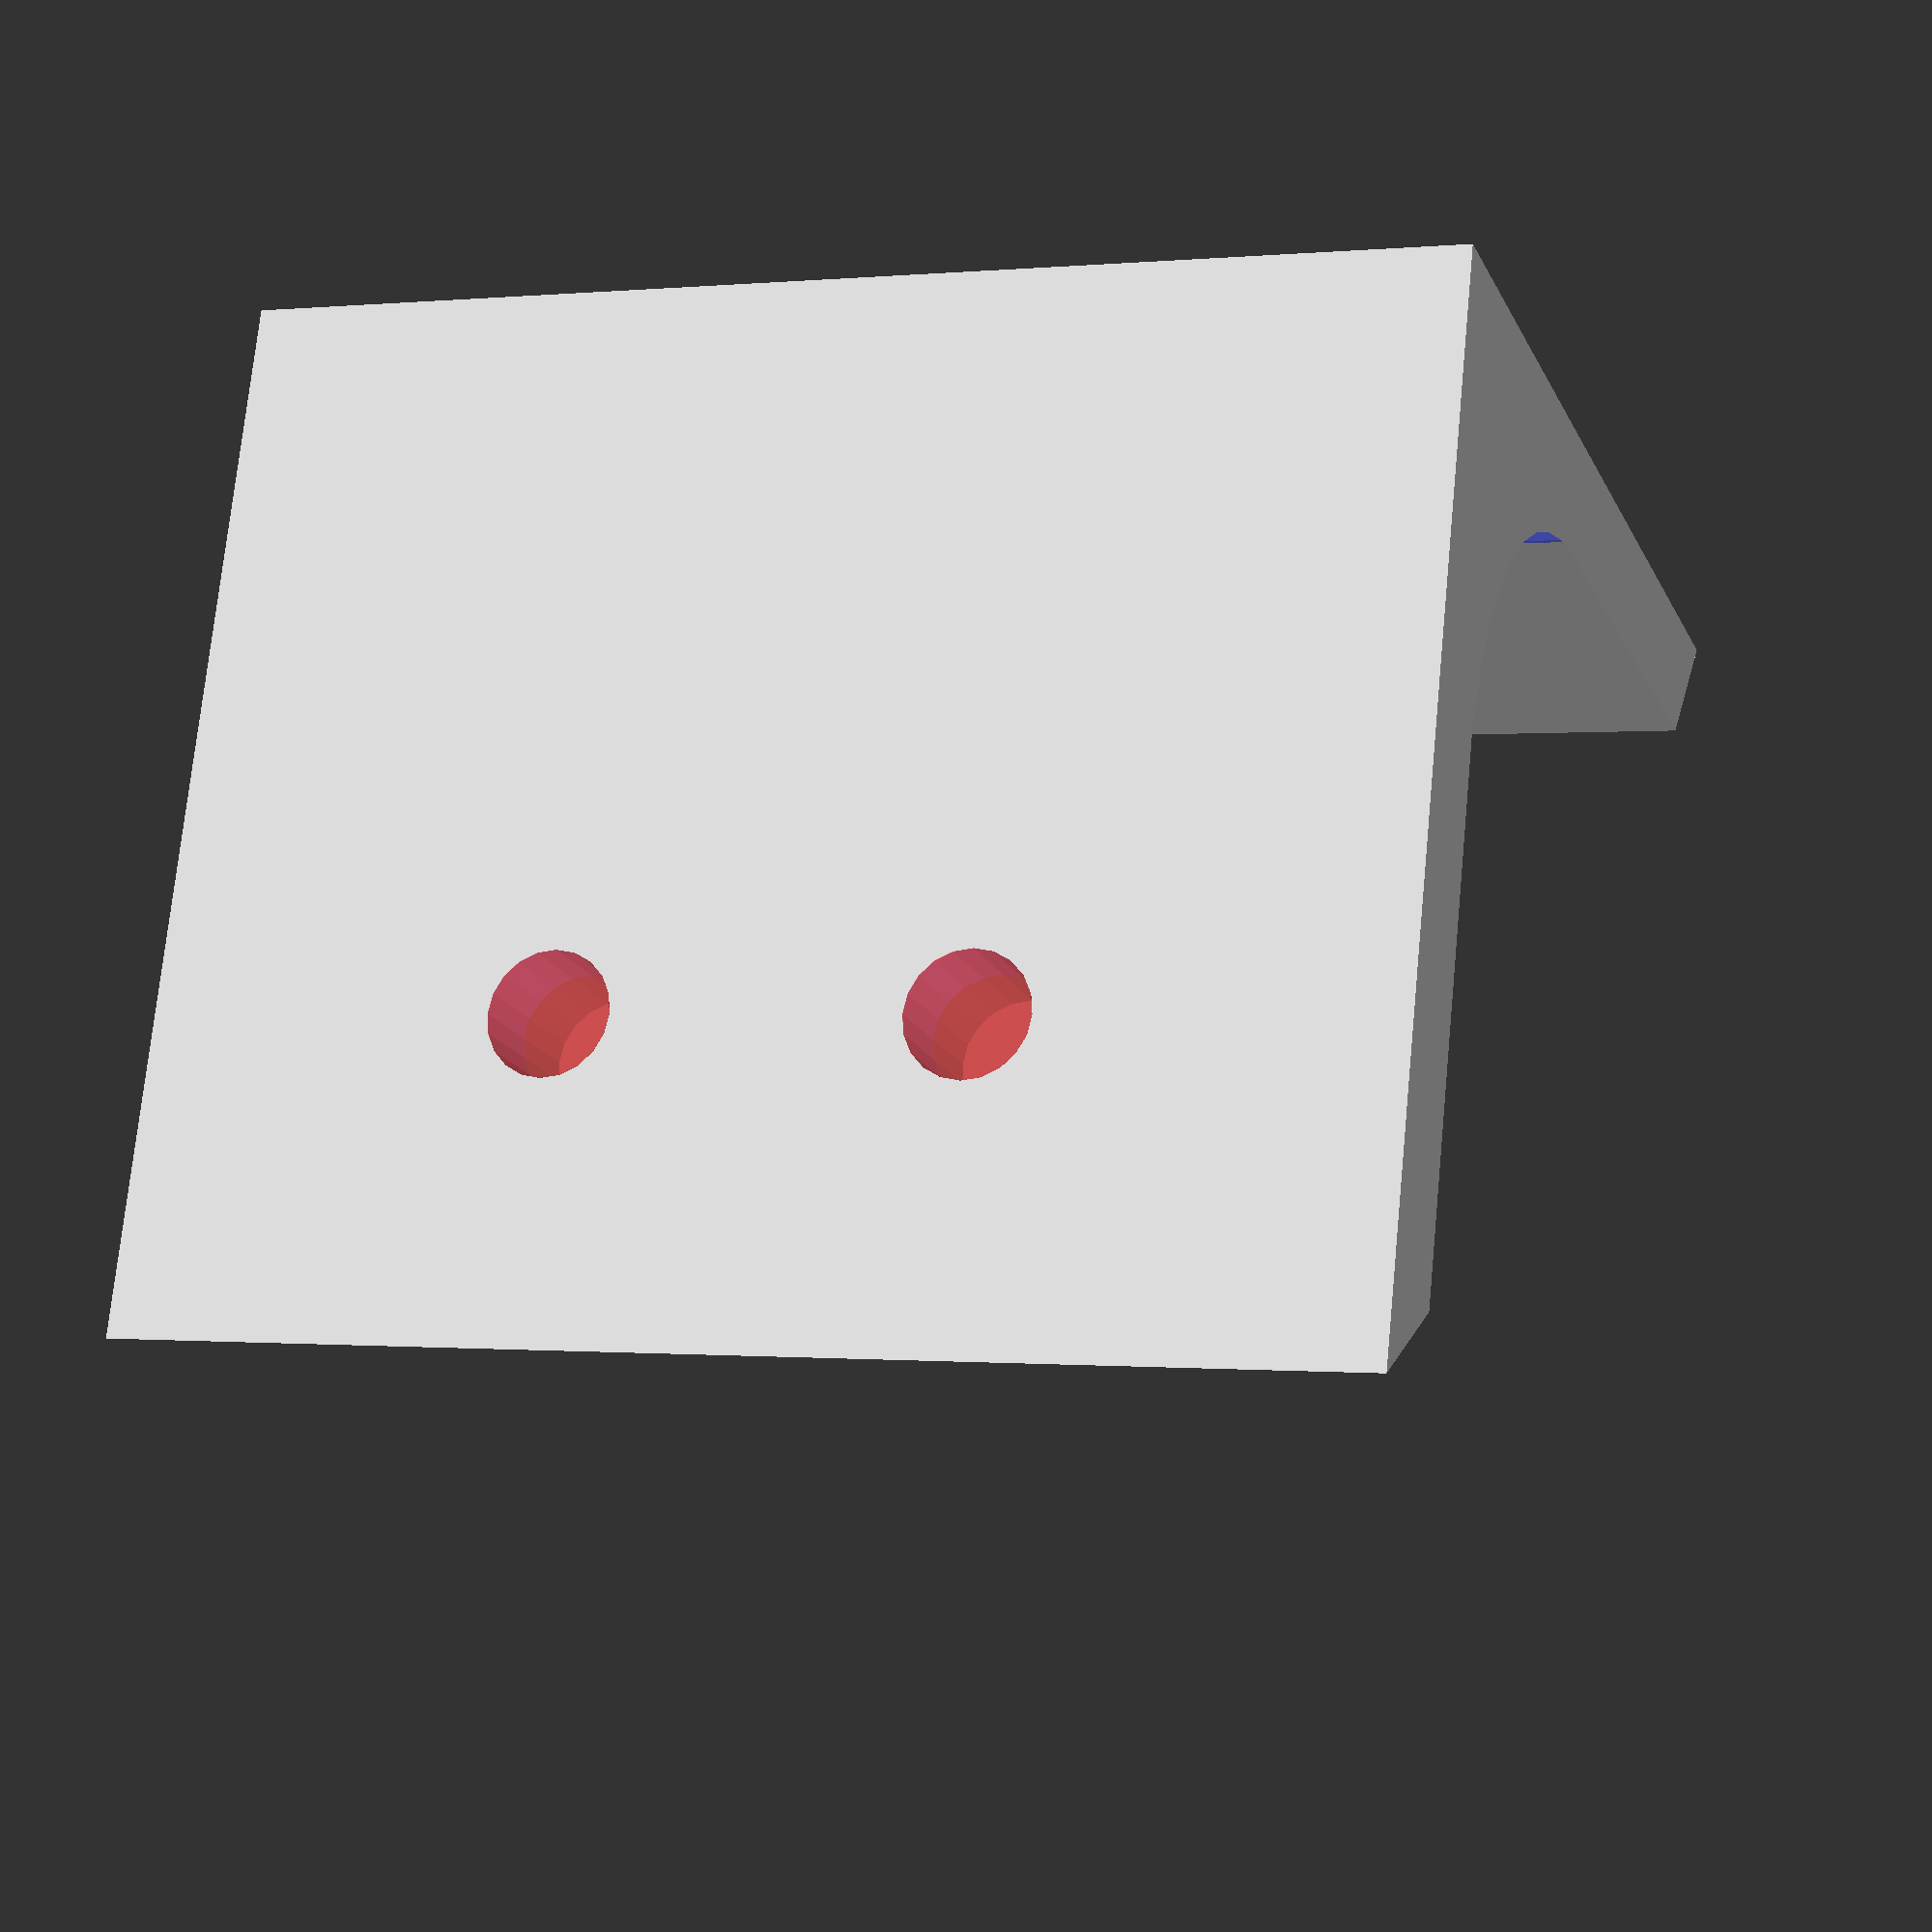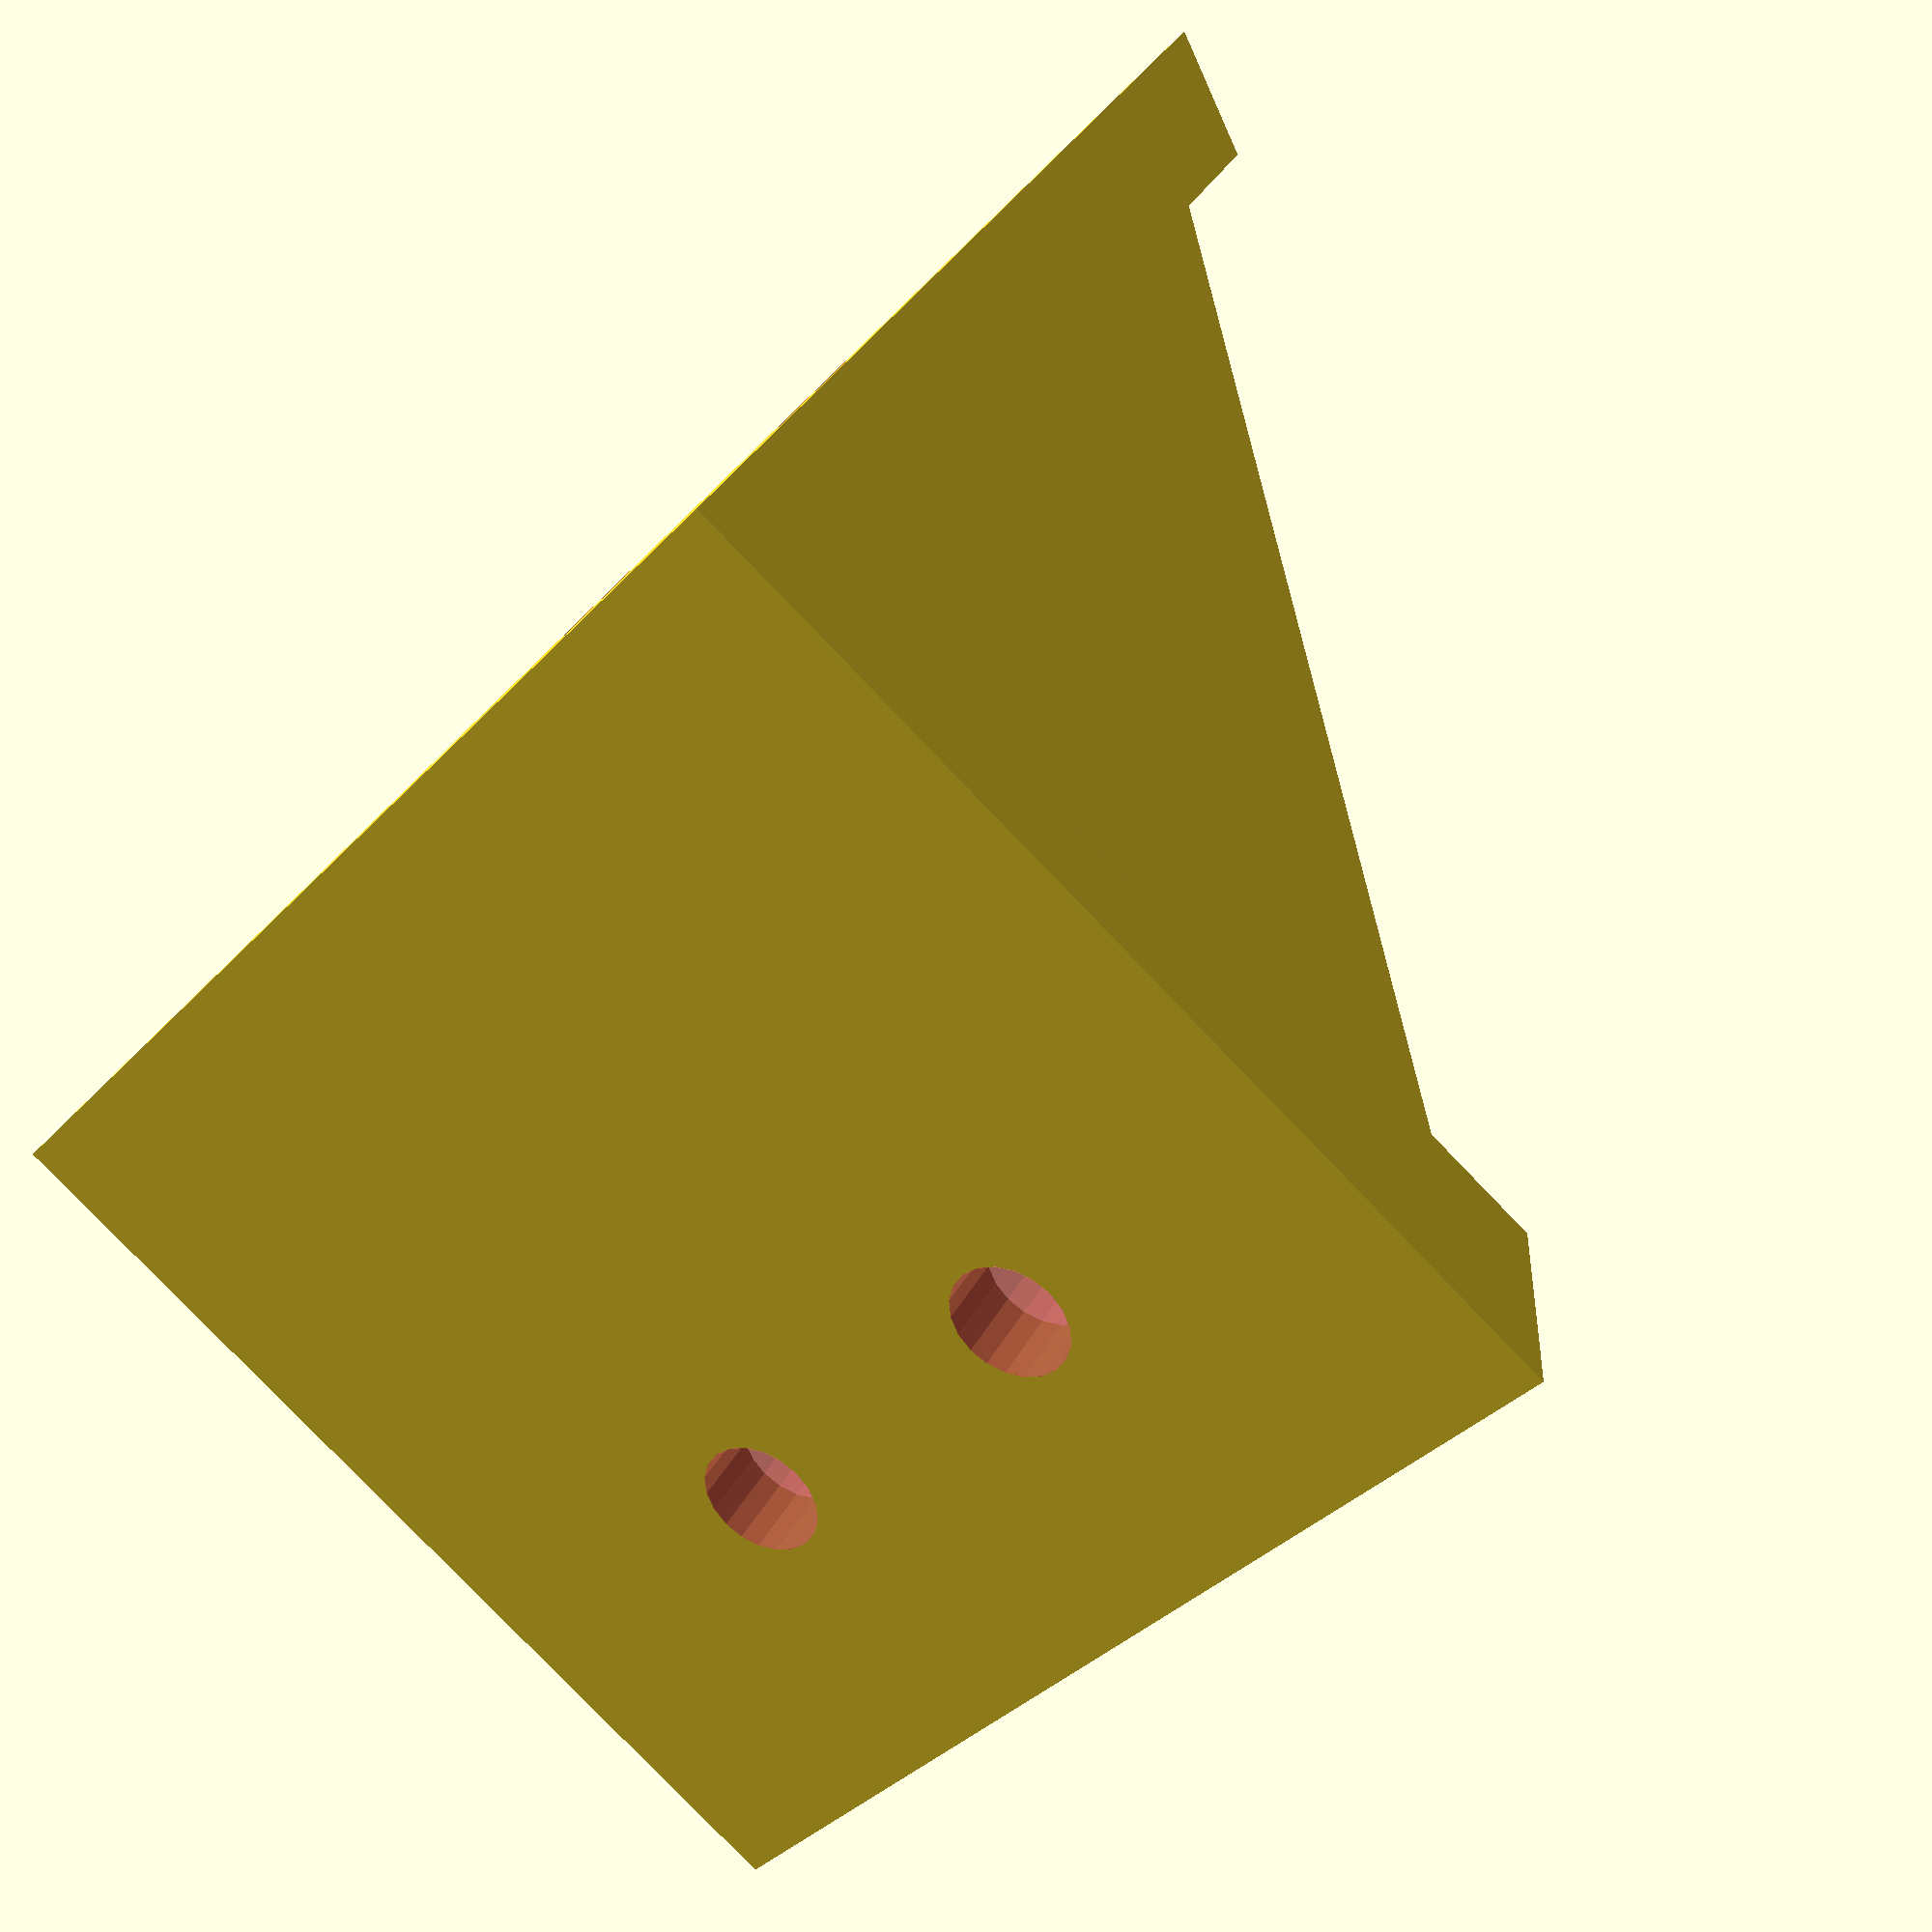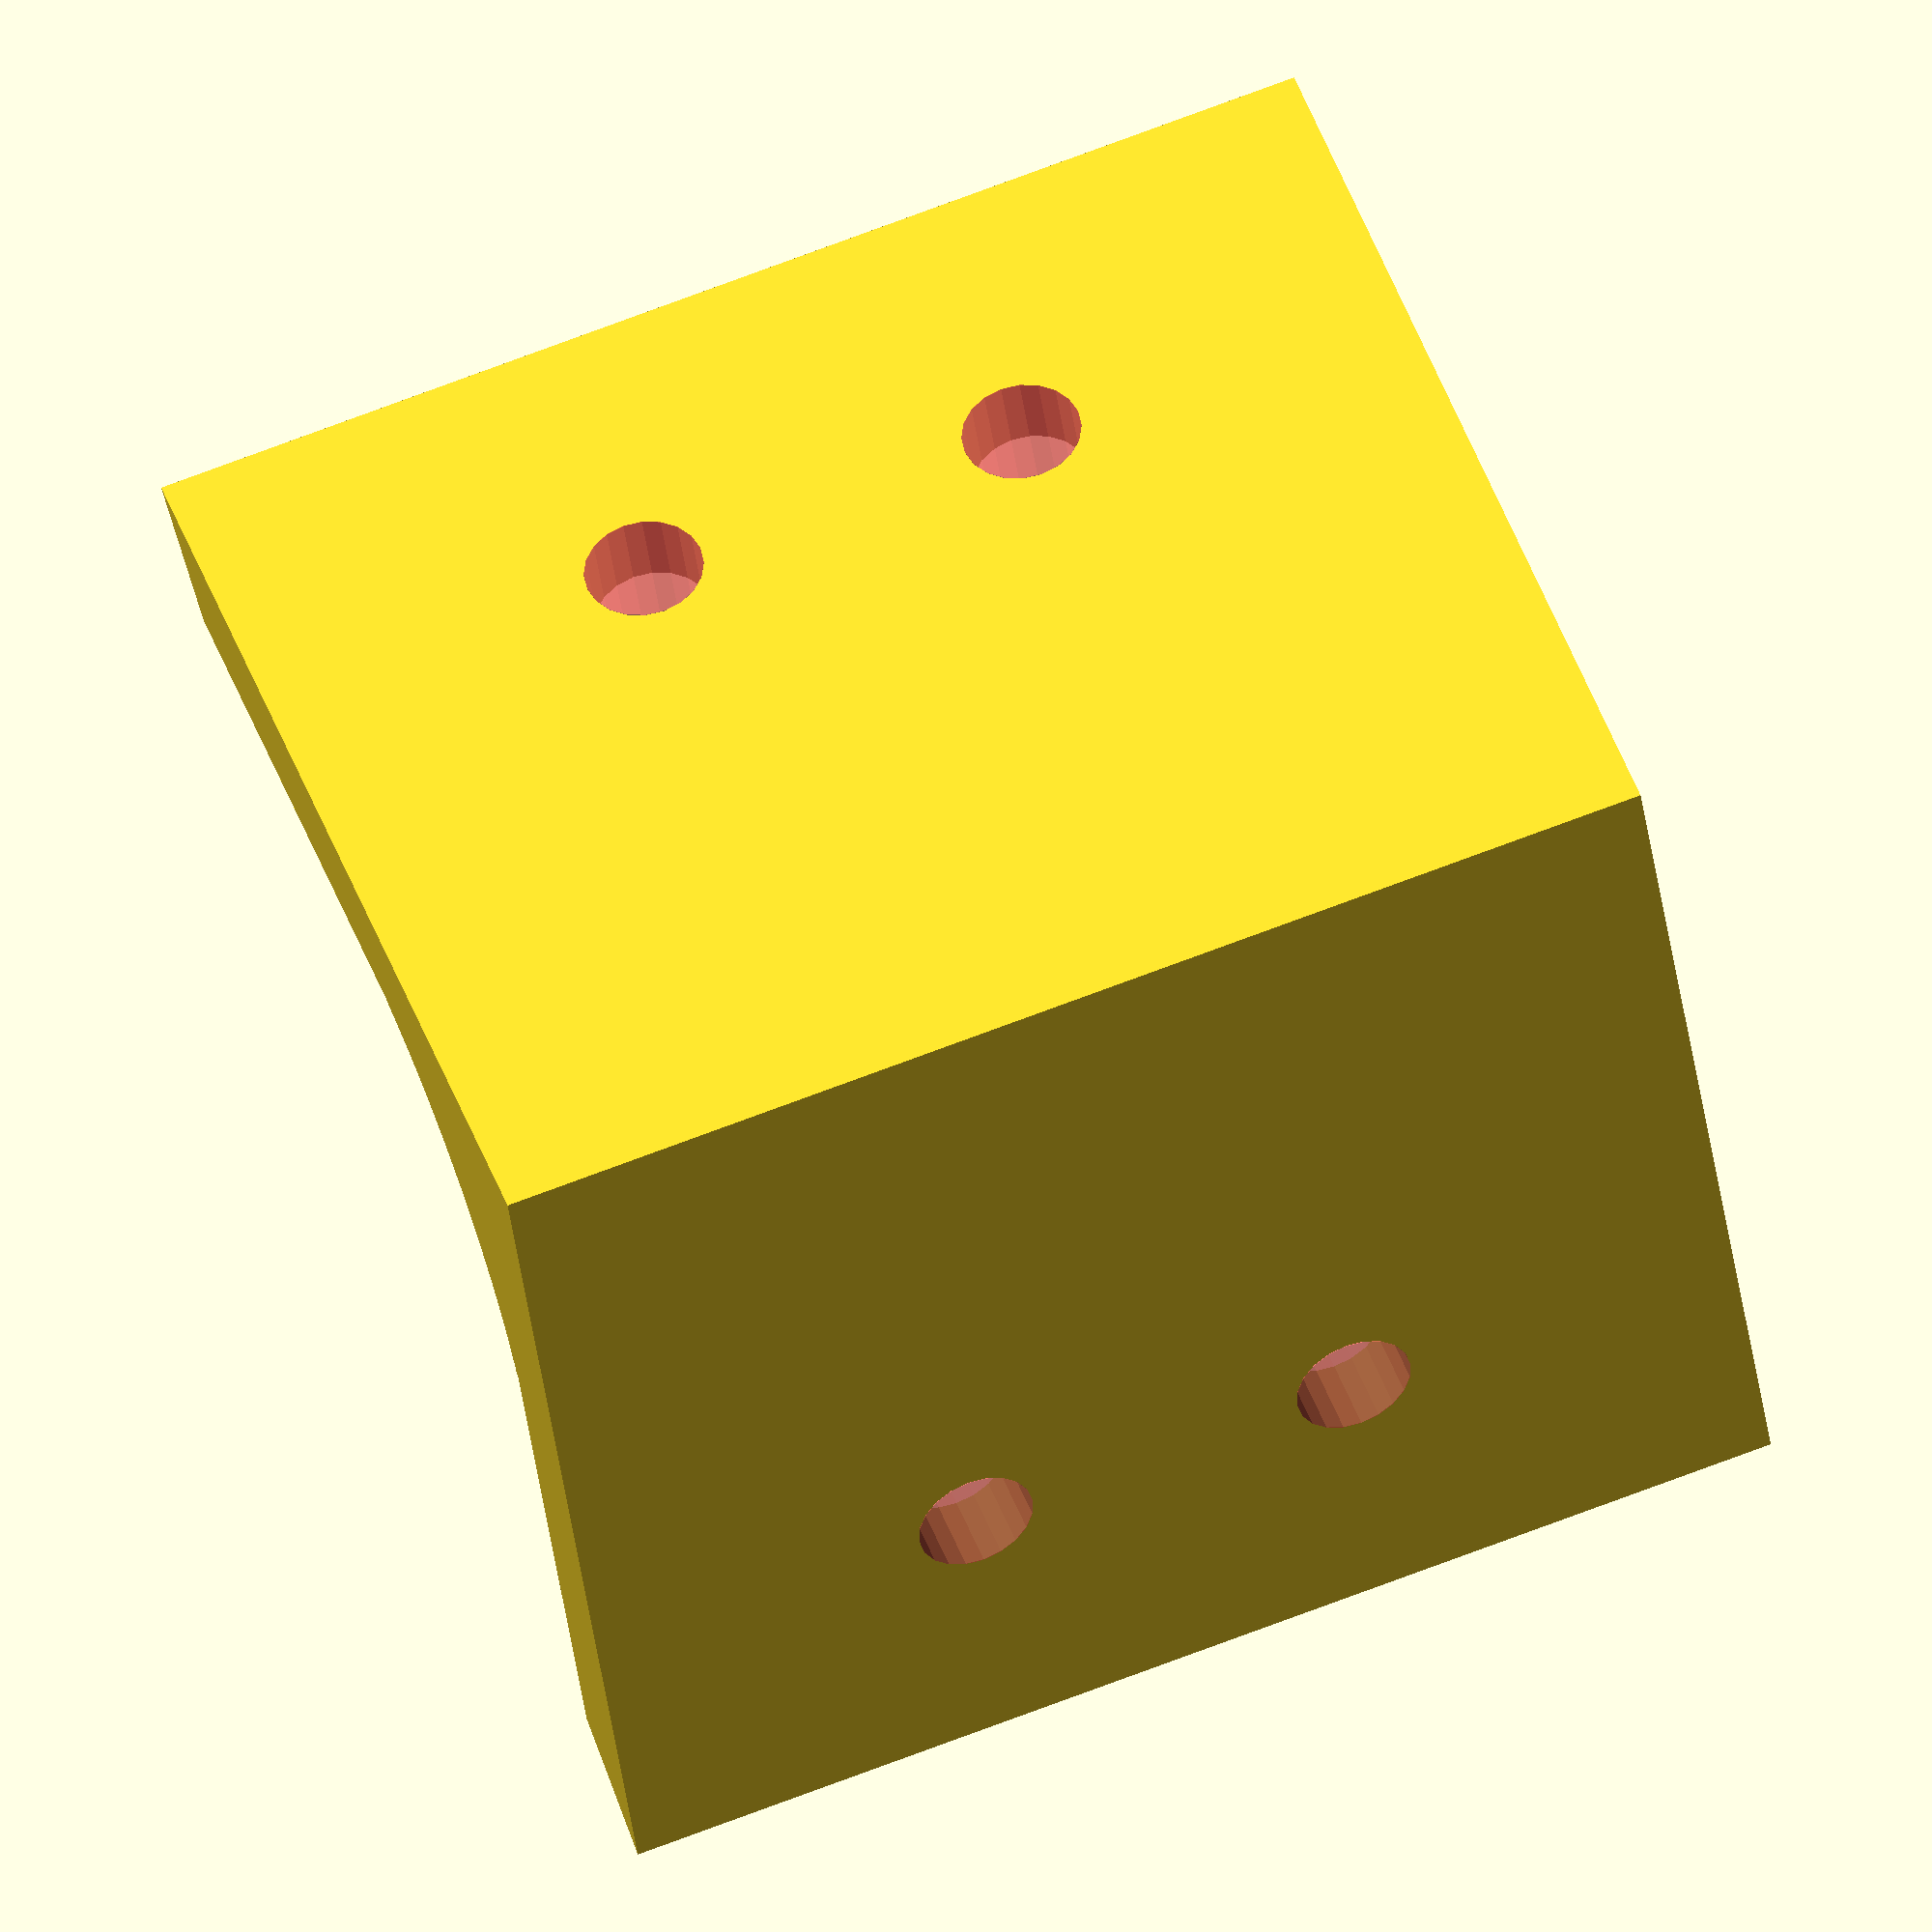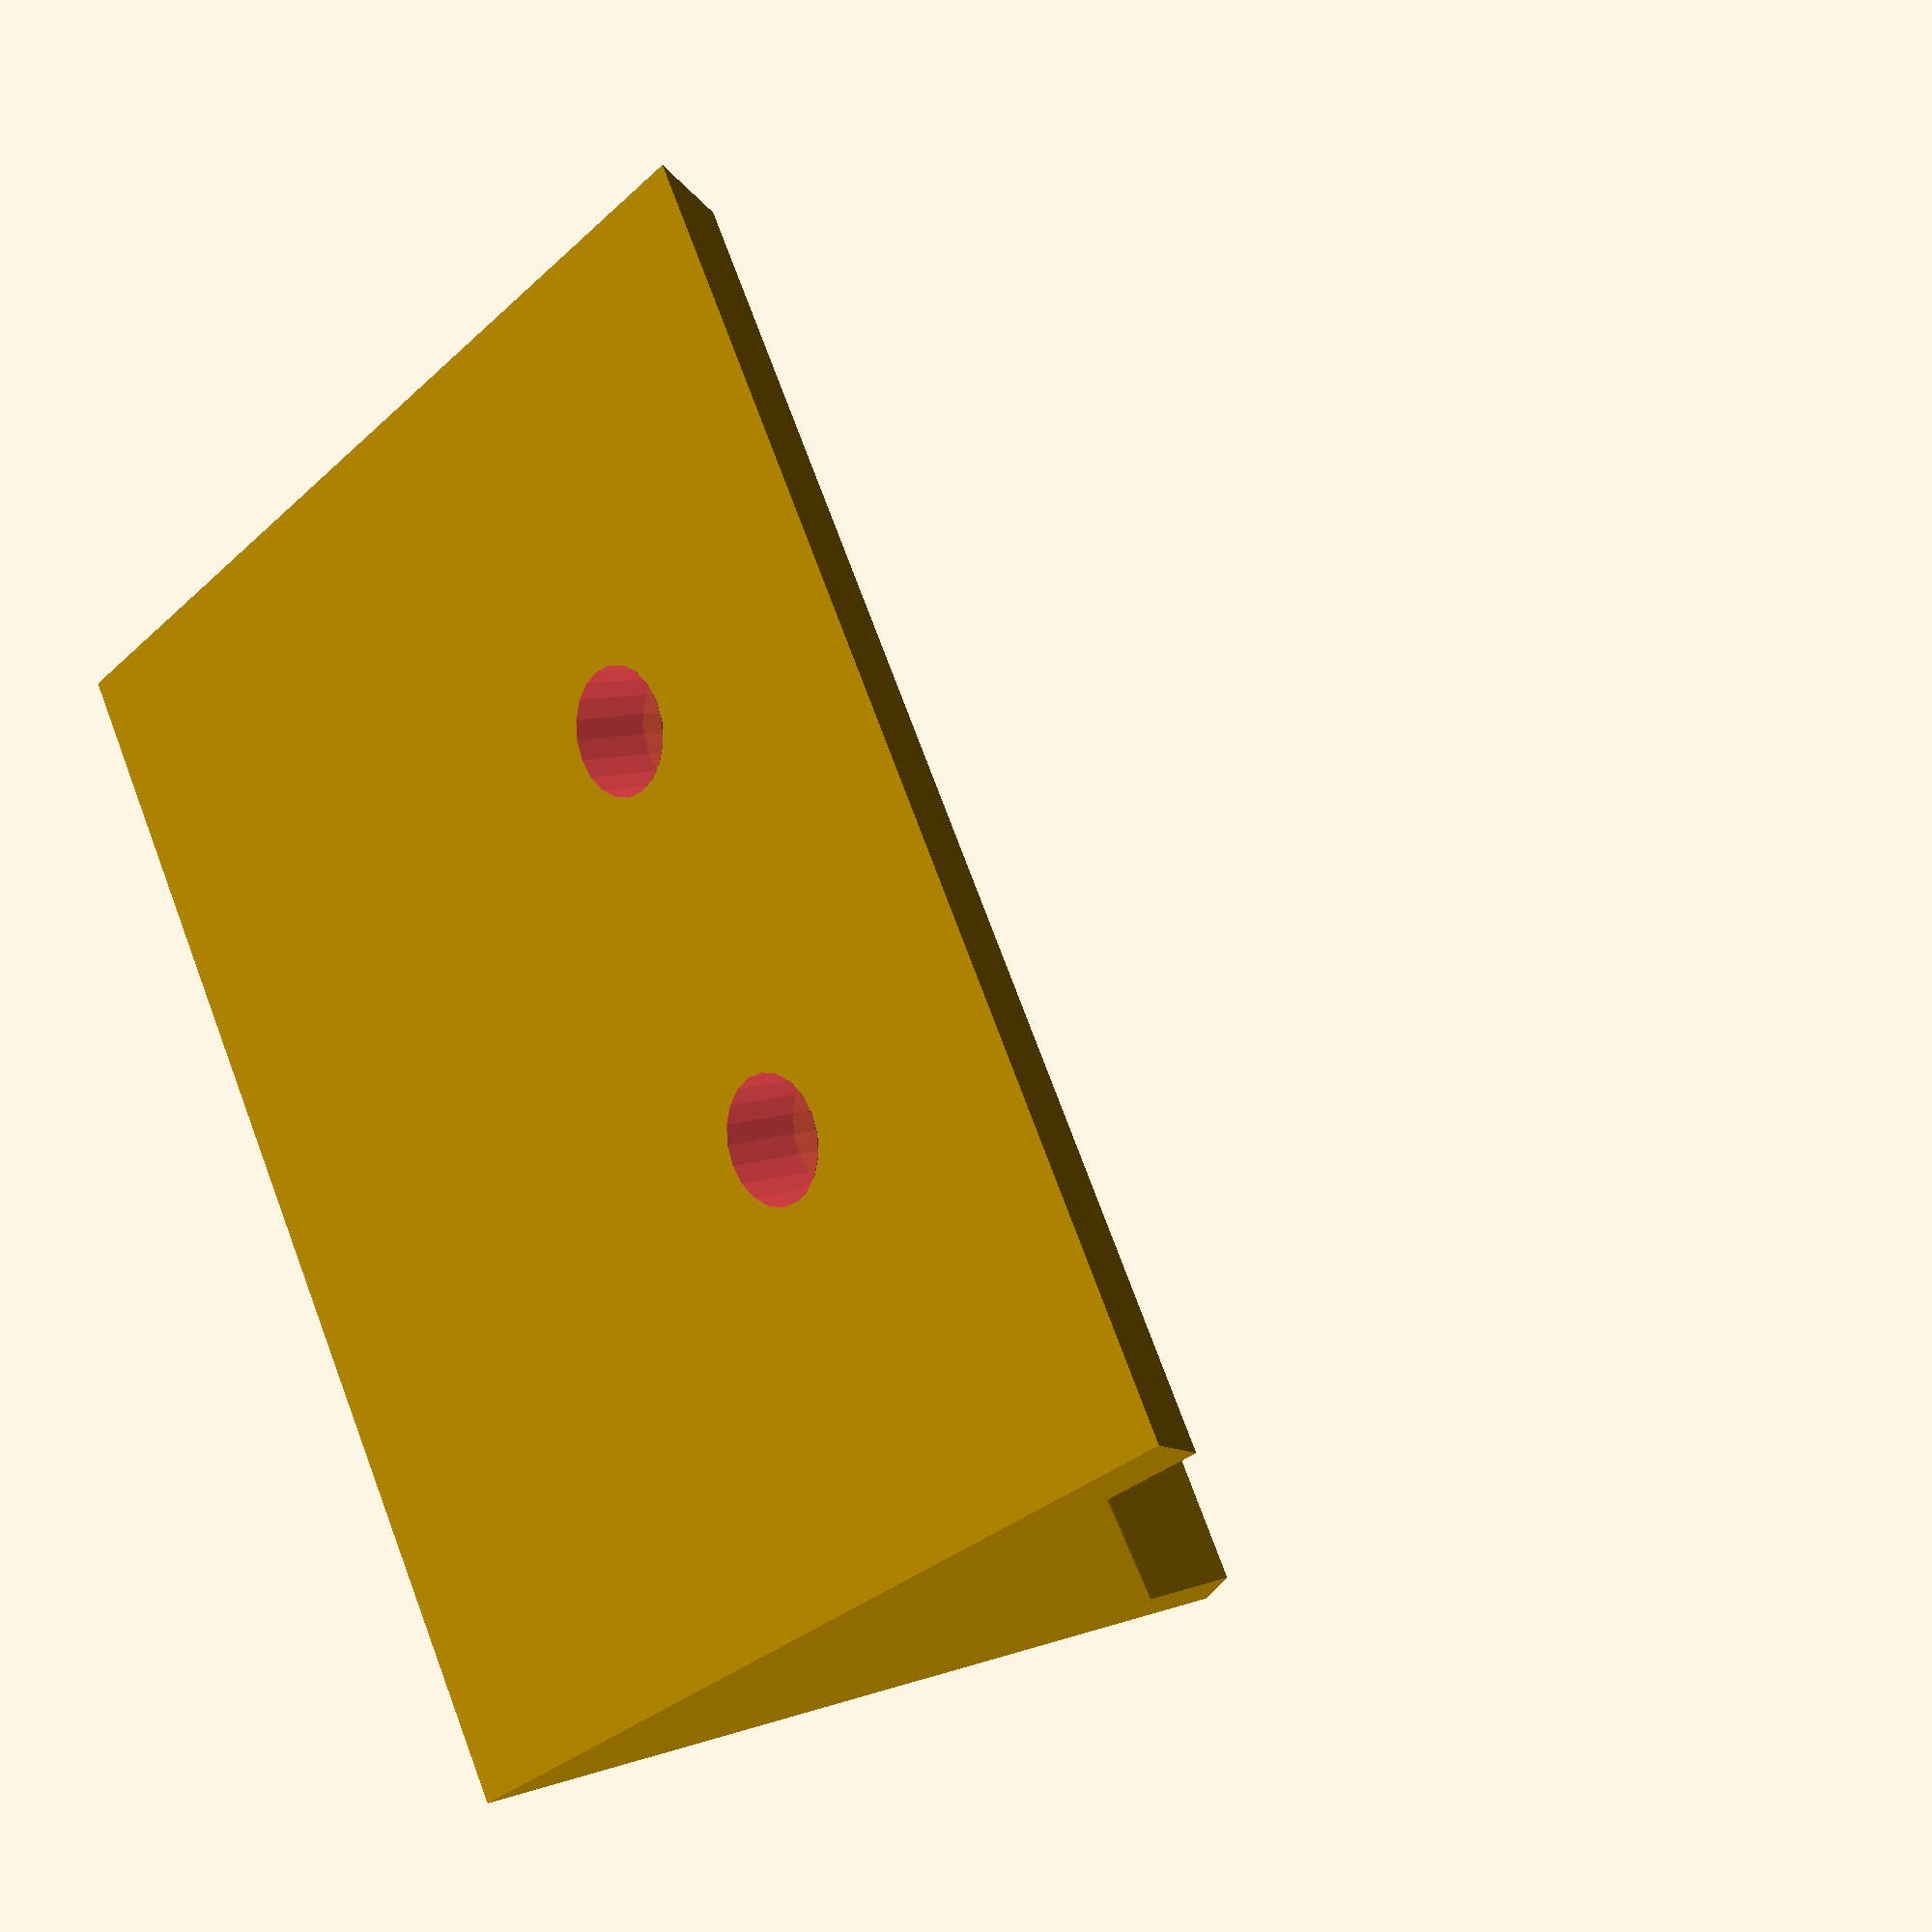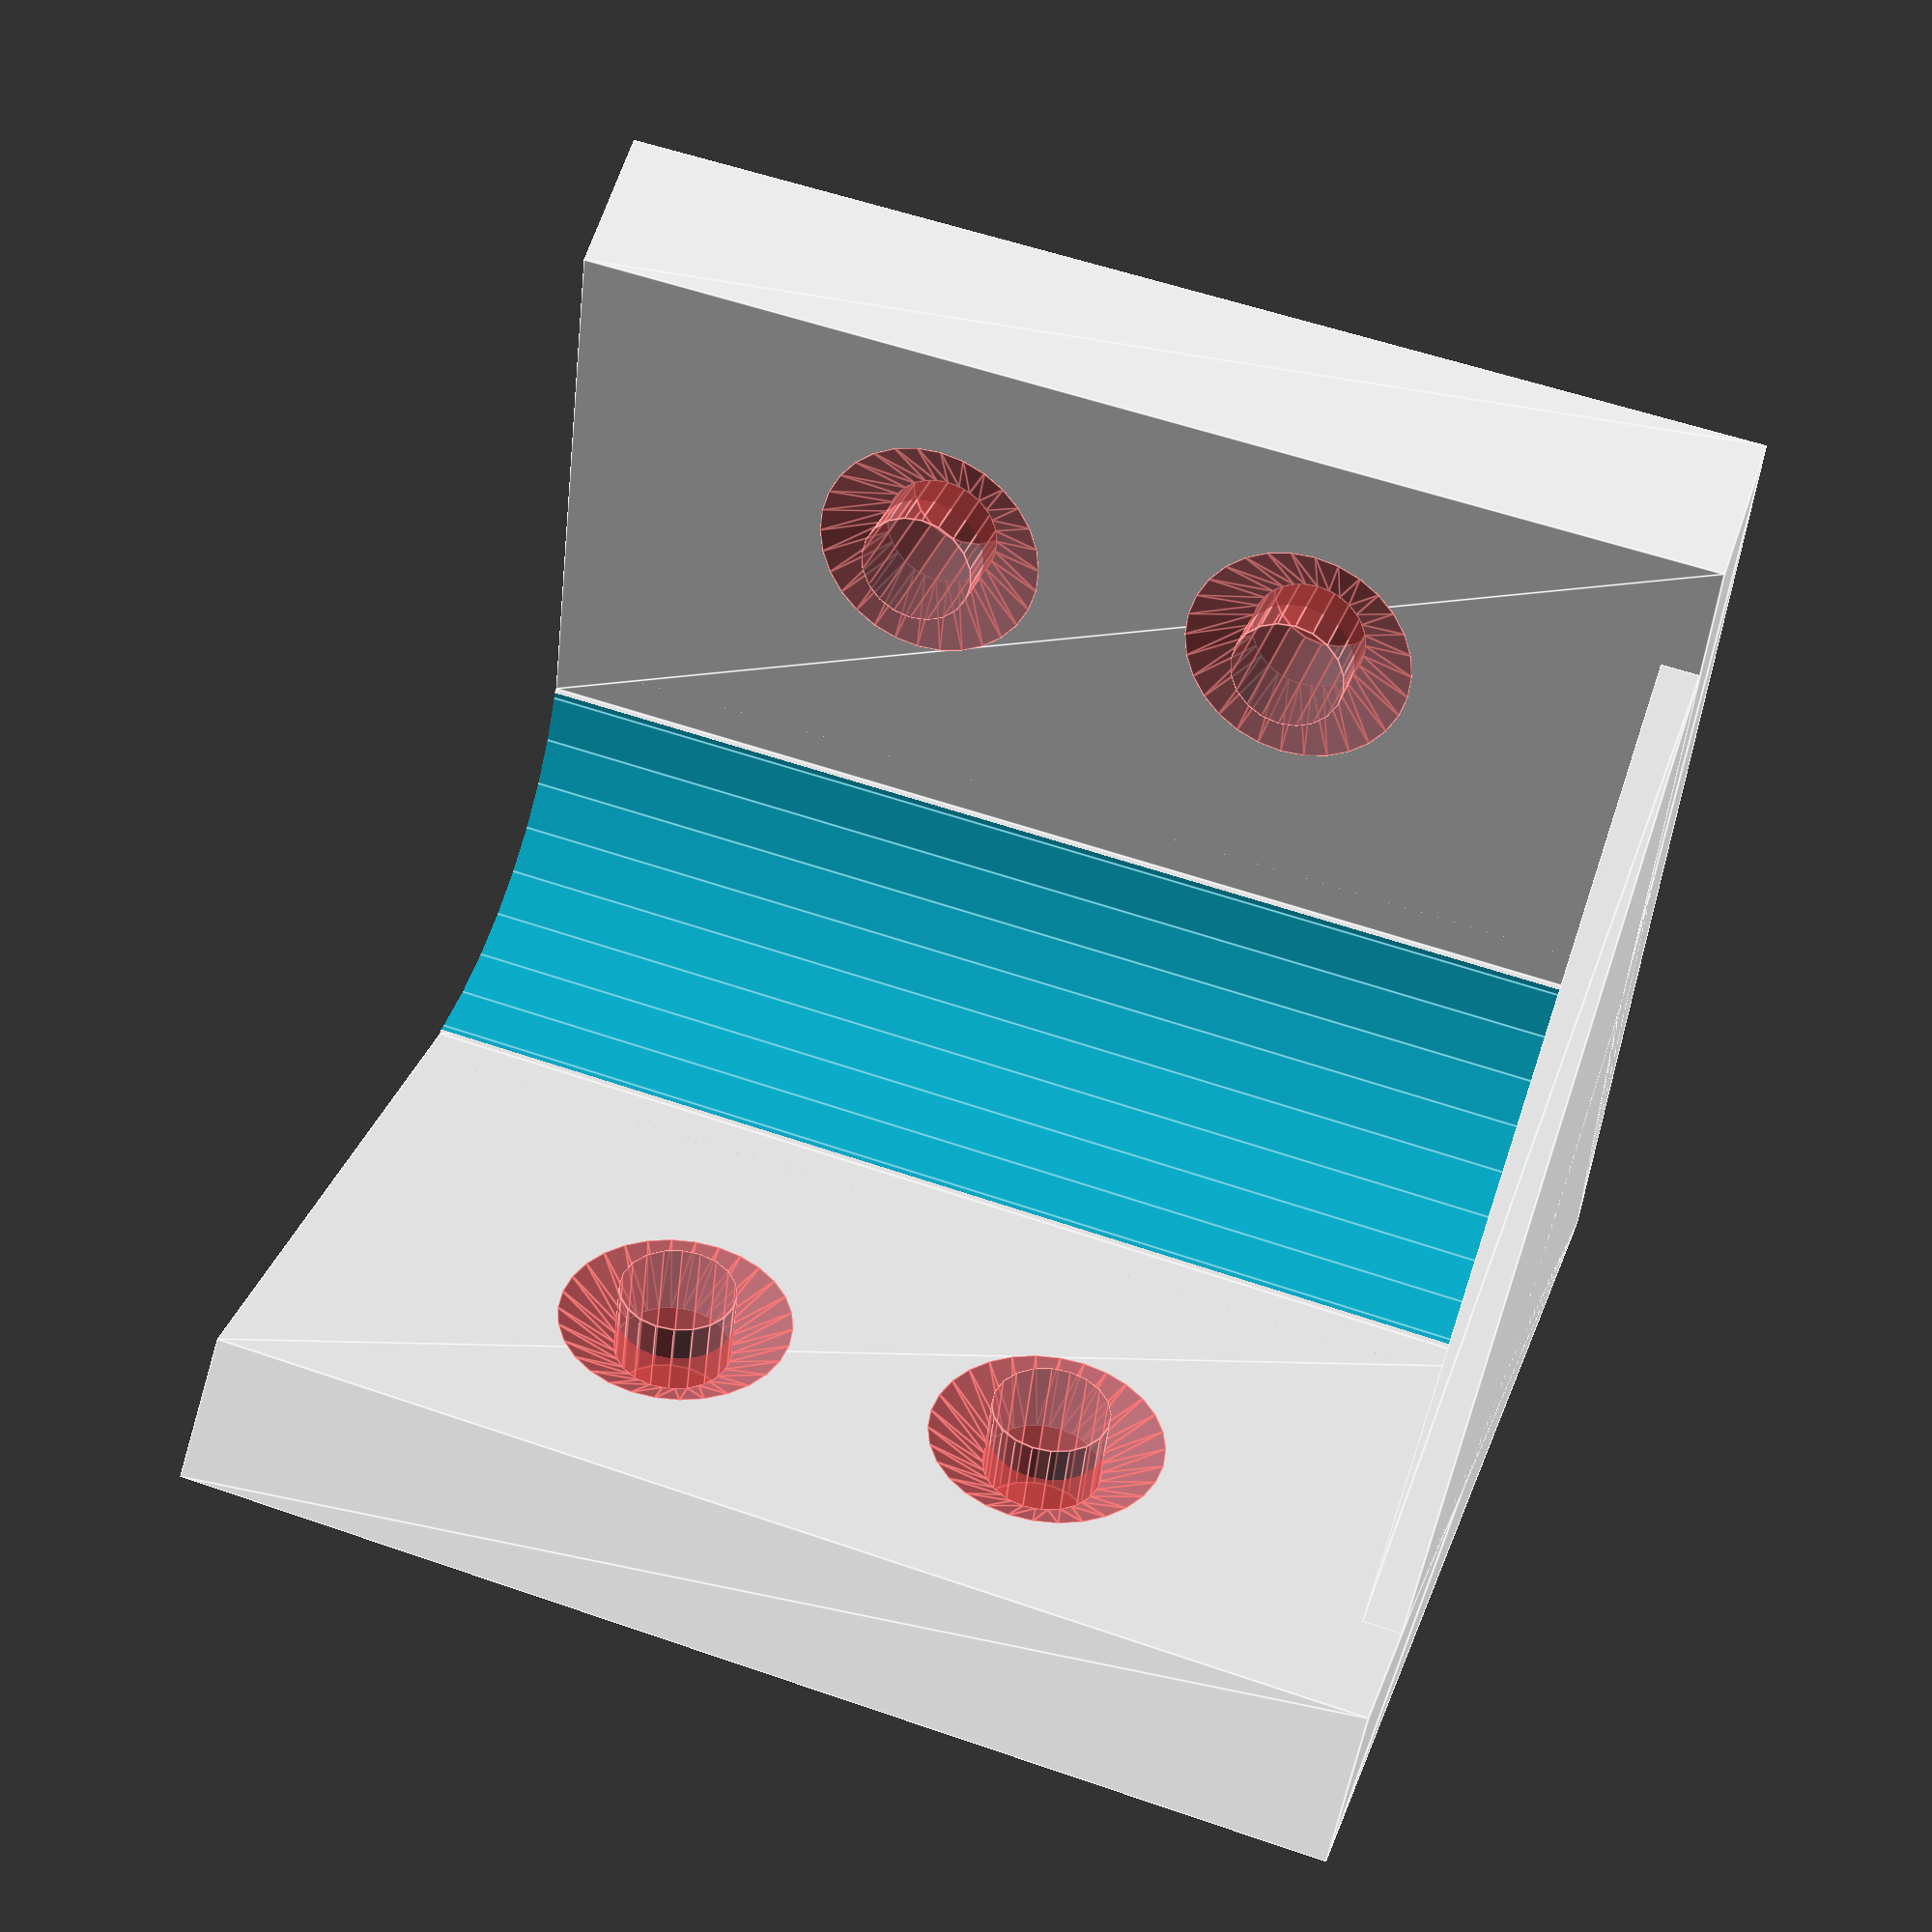
<openscad>
height=30;
size=1*25.4;
holes=1;
vholes=2;
dist=(size-10)/(holes+1);
vdist=(height/(vholes+1));
echo(str("dist: ", dist, " vdist: ", vdist));
difference() {
  union(){
    linear_extrude(height,convexity=10) polygon([[0,0],[size,0],[size-2,3],[10,3],[3,10],[3,size-2],[0,size]]);
    linear_extrude(1) polygon([[size-5,3],[3,size-5],[0,0]]);
  }
  translate([11,11,1]) cylinder(d=16,h=height+.02,$fn=40);
  #for(m=[0,1])
    mirror([m,-m]) for(i=[0:holes-1],j=[0:vholes-1]) translate([10+((i+1)*dist),-.01,(j+1)*vdist]) rotate([-90,0]) {
      cylinder(d=3,h=4,$fn=20);
      translate([0,0,2]) cylinder(d1=3,d2=6,h=1.02,$fn=30);
    }
}
</openscad>
<views>
elev=0.4 azim=106.7 roll=290.1 proj=p view=solid
elev=214.9 azim=58.5 roll=35.5 proj=p view=wireframe
elev=110.2 azim=339.4 roll=111.1 proj=o view=solid
elev=284.0 azim=229.6 roll=159.4 proj=p view=wireframe
elev=125.2 azim=162.4 roll=69.7 proj=p view=edges
</views>
